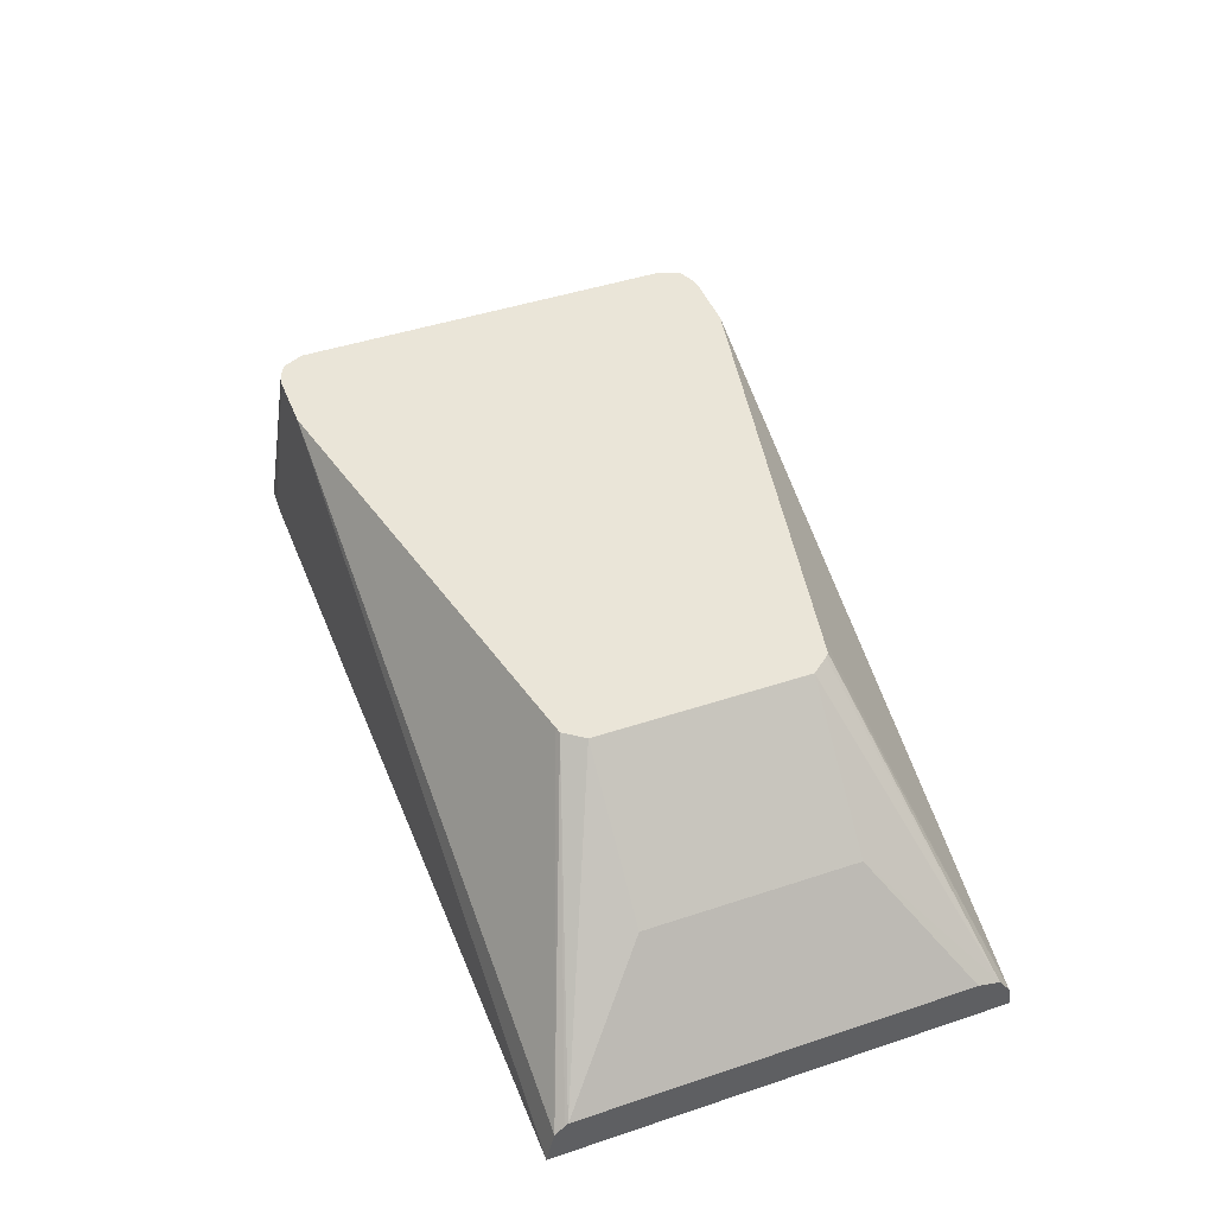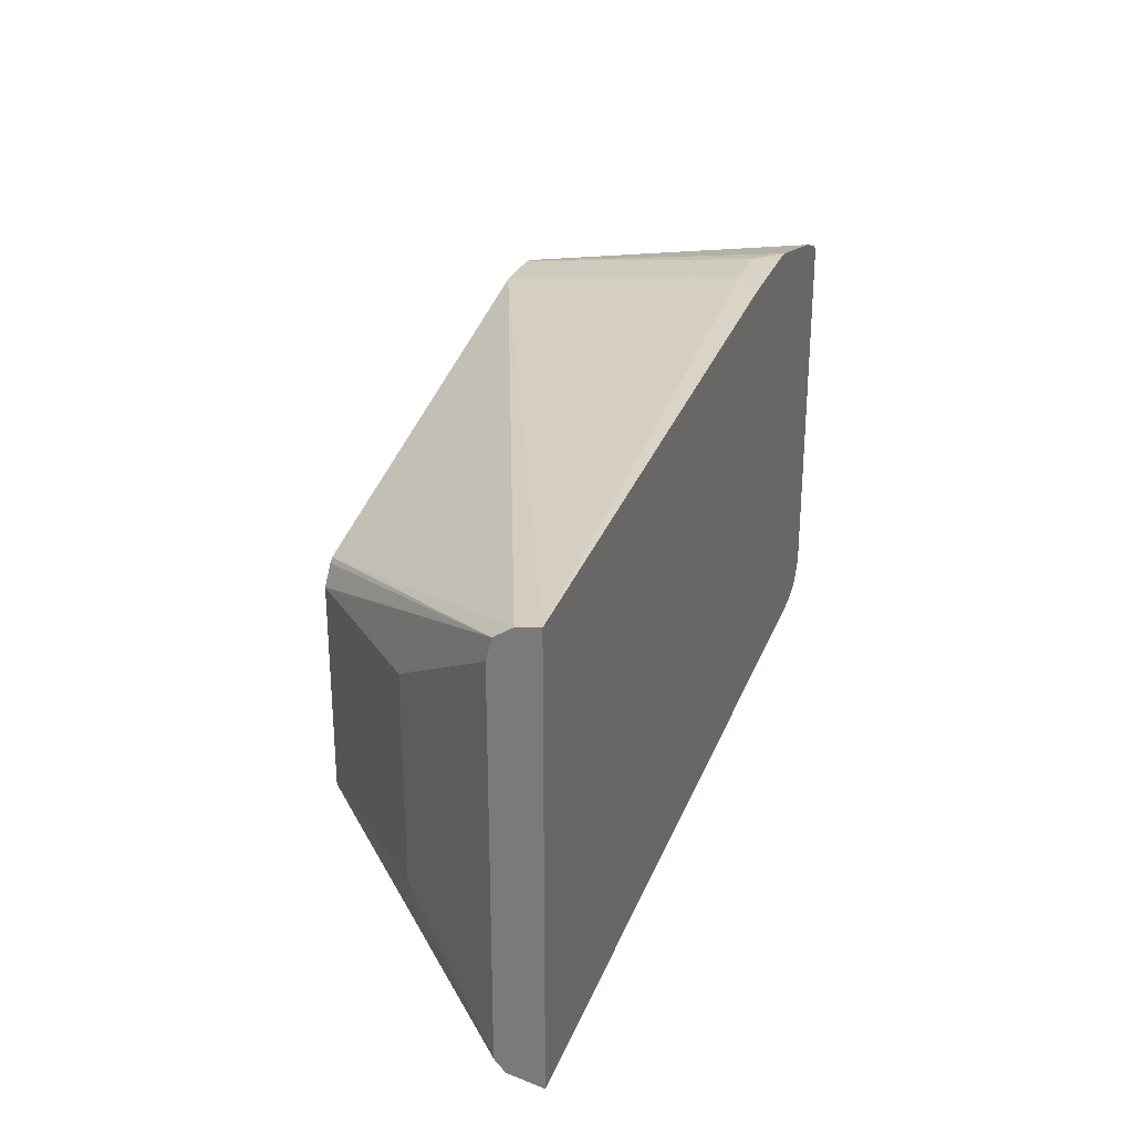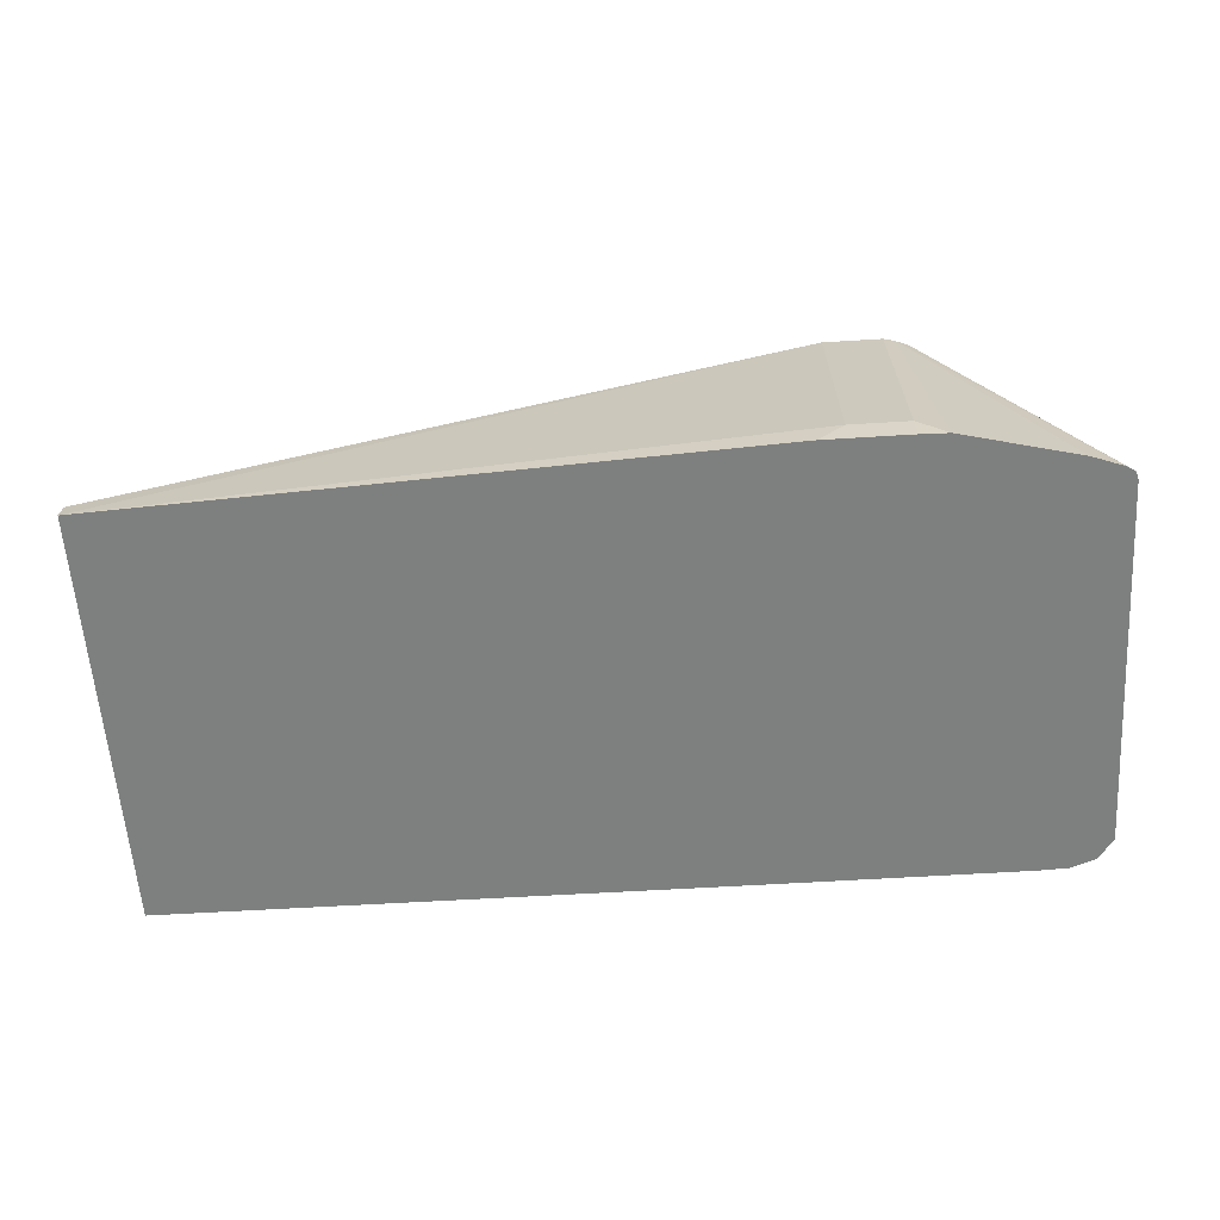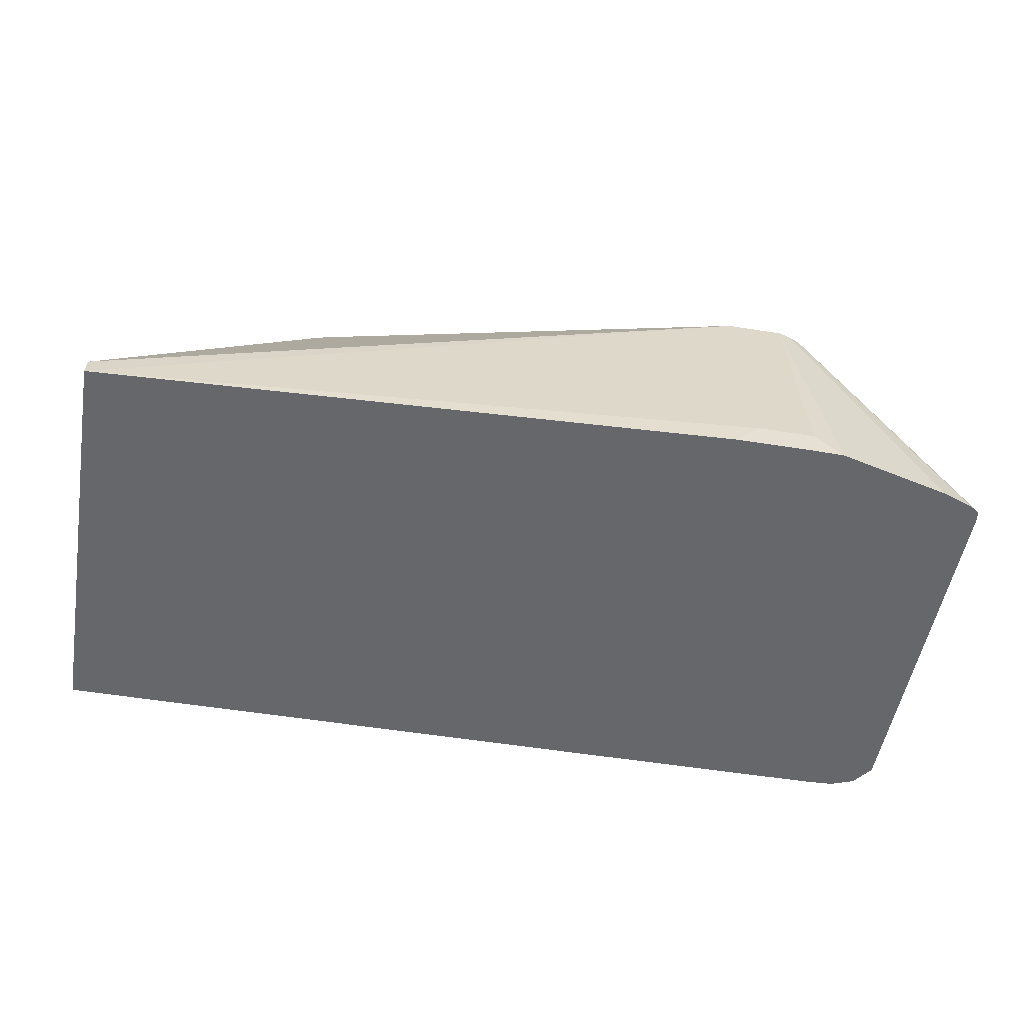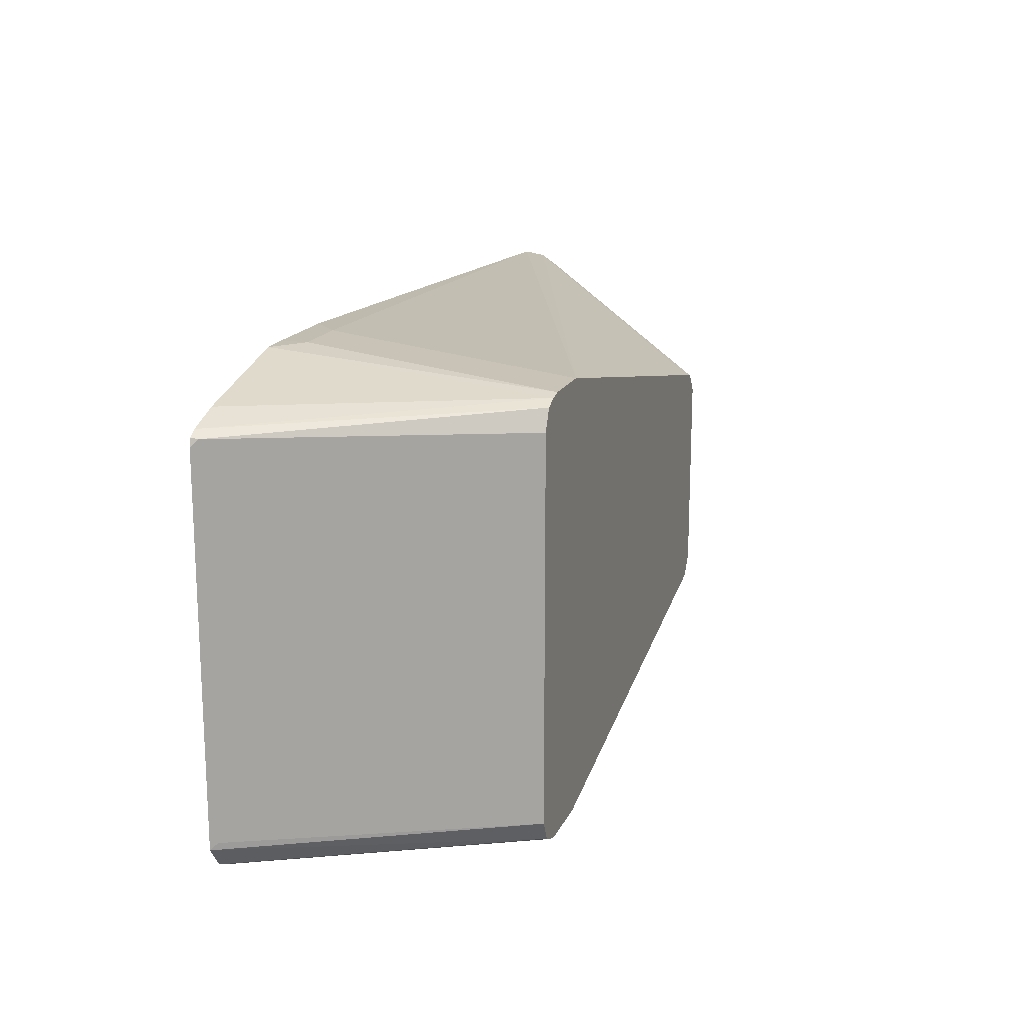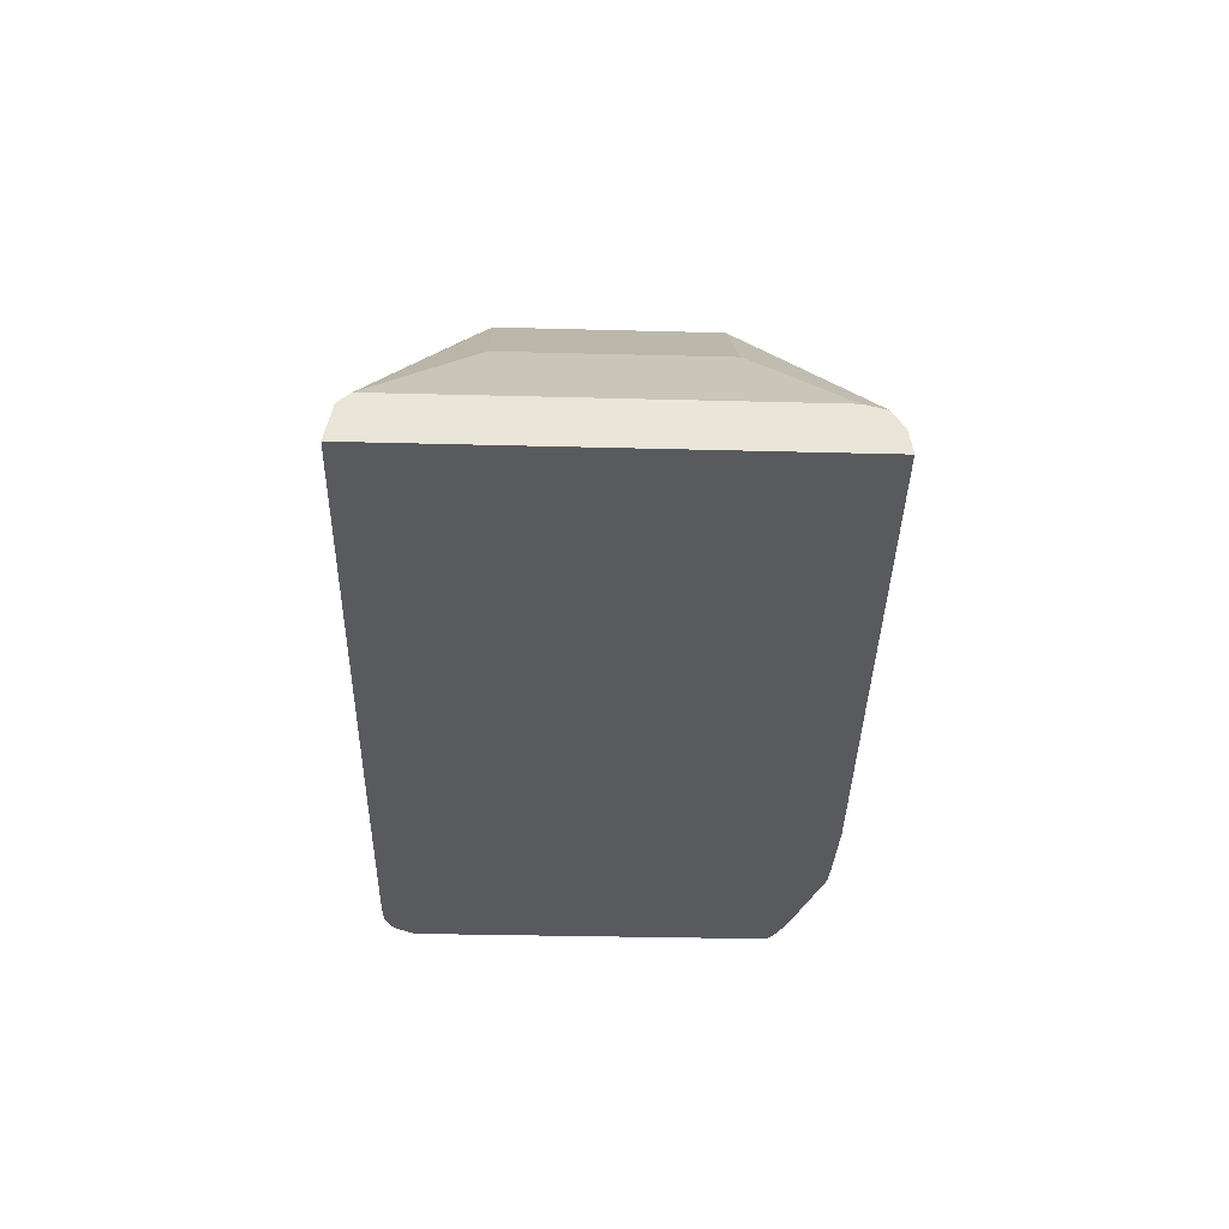
<metadata>
{"format":"obj","ext":"obj","renderer":"f3d","projection":"perspective","resolution":1024,"background":"white","views":[{"elev":45.3,"azim":69.0,"up":"+Z"},{"elev":27.8,"azim":108.3,"up":"+Y"},{"elev":-59.6,"azim":-176.3,"up":"+Z"},{"elev":-52.2,"azim":170.1,"up":"+Z"},{"elev":16.9,"azim":-71.5,"up":"+Y"},{"elev":-30.9,"azim":87.8,"up":"+Z"}]}
</metadata>
<code>
v 0.03853 -0.079 -0.1175
v 0.00988 -0.079 -0.0263
v -0.04934 -0.079 -0.1175
v 0.2398 -0.07863 -0.1175
v -0.009872 -0.079 -0.0263
v 0.2398 -0.07598 -0.1059
v 0.164 -0.04658 -0.0263
v -0.04934 -0.079 -0.1086
v -0.05922 -0.07863 -0.1175
v 0.2398 0.06891 -0.1175
v -0.01361 -0.07816 -0.0263
v -0.0602 -0.0785 -0.1175
v 0.2398 -0.07287 -0.1031
v 0.1662 -0.04606 -0.0263
v 0.2398 0.06769 -0.11
v 0.0188 0.079 -0.1175
v 0.00988 0.079 -0.1086
v 0.00988 0.06912 -0.0263
v -0.01797 -0.07598 -0.0263
v -0.06416 -0.07652 -0.1136
v -0.06814 -0.07553 -0.1175
v 0.2398 -0.07187 -0.1023
v 0.1711 -0.0395 -0.02634
v 0.1711 -0.0395 -0.0263
v 0.1596 0.03783 -0.0263
v 0.1651 0.03661 -0.0263
v 0.2398 0.06636 -0.108
v -0.009872 0.079 -0.1175
v -0.009872 0.079 -0.1086
v -0.009872 0.06912 -0.0263
v -0.0214 -0.06912 -0.0263
v -0.07357 -0.06814 -0.1175
v 0.2398 0.05648 -0.1023
v 0.2106 -0.0395 -0.06584
v 0.181 -0.0395 -0.03621
v 0.1711 0.02962 -0.02634
v 0.1711 0.02962 -0.0263
v 0.1666 0.03535 -0.0263
v 0.2398 0.06375 -0.1041
v -0.01953 0.0788 -0.1175
v -0.01367 0.06817 -0.0263
v -0.0214 0.05925 -0.0263
v -0.07241 -0.06582 -0.1152
v -0.07357 0.06022 -0.1175
v 0.2106 0.02962 -0.06584
v 0.181 0.02962 -0.03621
v 0.171 0.02972 -0.0263
v -0.05904 0.06891 -0.1175
v -0.07008 0.06485 -0.1175
v -0.01828 0.06629 -0.0263
v -0.07241 0.06253 -0.1152
v -0.07287 0.06299 -0.1175
f 23 37 24
f 19 21 20
f 22 33 45
f 22 45 34
f 23 46 36
f 22 35 23
f 23 35 46
f 19 32 21
f 23 36 37
f 22 34 35
f 19 31 32
f 15 18 25
f 17 29 30
f 16 29 17
f 16 28 29
f 15 26 27
f 14 23 24
f 14 22 23
f 13 22 14
f 12 20 21
f 11 20 12
f 17 30 18
f 26 38 39
f 49 52 51
f 28 40 29
f 49 51 50
f 11 19 20
f 44 51 52
f 42 50 51
f 41 49 50
f 41 48 49
f 40 48 41
f 39 46 45
f 38 47 39
f 36 39 47
f 26 39 27
f 36 46 39
f 34 46 35
f 34 45 46
f 33 39 45
f 32 51 44
f 32 43 51
f 31 43 32
f 31 51 43
f 31 42 51
f 30 40 41
f 29 40 30
f 36 47 37
f 10 18 15
f 15 25 26
f 10 16 17
f 2 24 37
f 2 14 24
f 2 7 14
f 2 6 7
f 2 4 6
f 1 4 2
f 1 10 4
f 1 16 10
f 1 28 16
f 1 40 28
f 2 37 47
f 1 48 40
f 1 44 52
f 1 32 44
f 1 21 32
f 1 12 21
f 1 9 12
f 1 3 9
f 1 8 3
f 1 5 8
f 1 2 5
f 10 17 18
f 1 49 48
f 2 47 38
f 1 52 49
f 2 26 25
f 6 14 7
f 2 38 26
f 6 13 14
f 5 9 8
f 5 12 9
f 5 11 12
f 4 22 13
f 4 33 22
f 4 39 33
f 4 27 39
f 4 15 27
f 4 13 6
f 2 41 50
f 2 18 30
f 4 10 15
f 2 30 41
f 2 50 42
f 2 42 31
f 2 25 18
f 2 31 19
f 2 19 11
f 2 11 5
f 3 8 9

</code>
